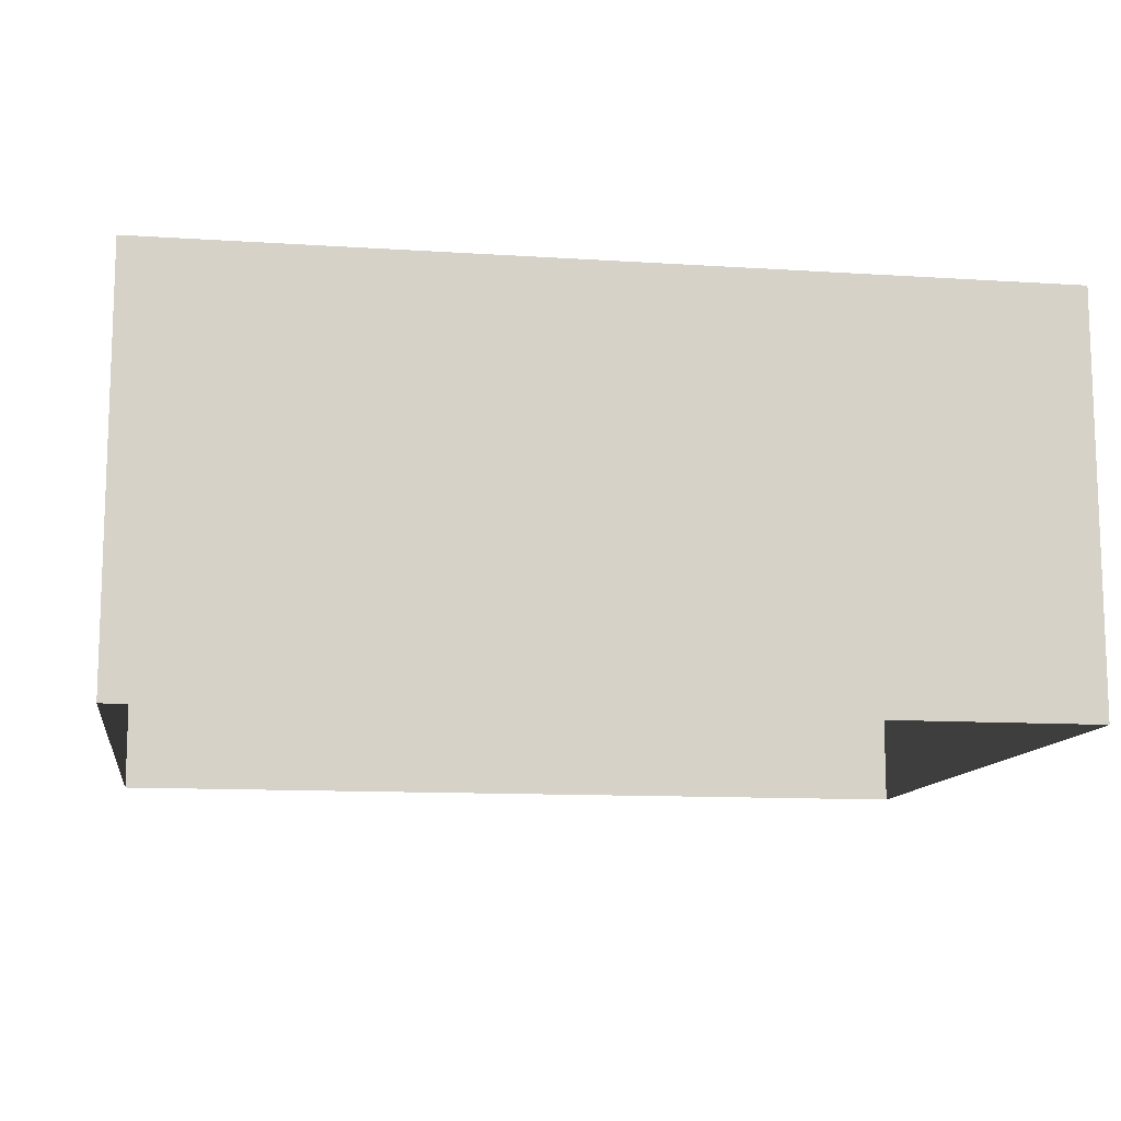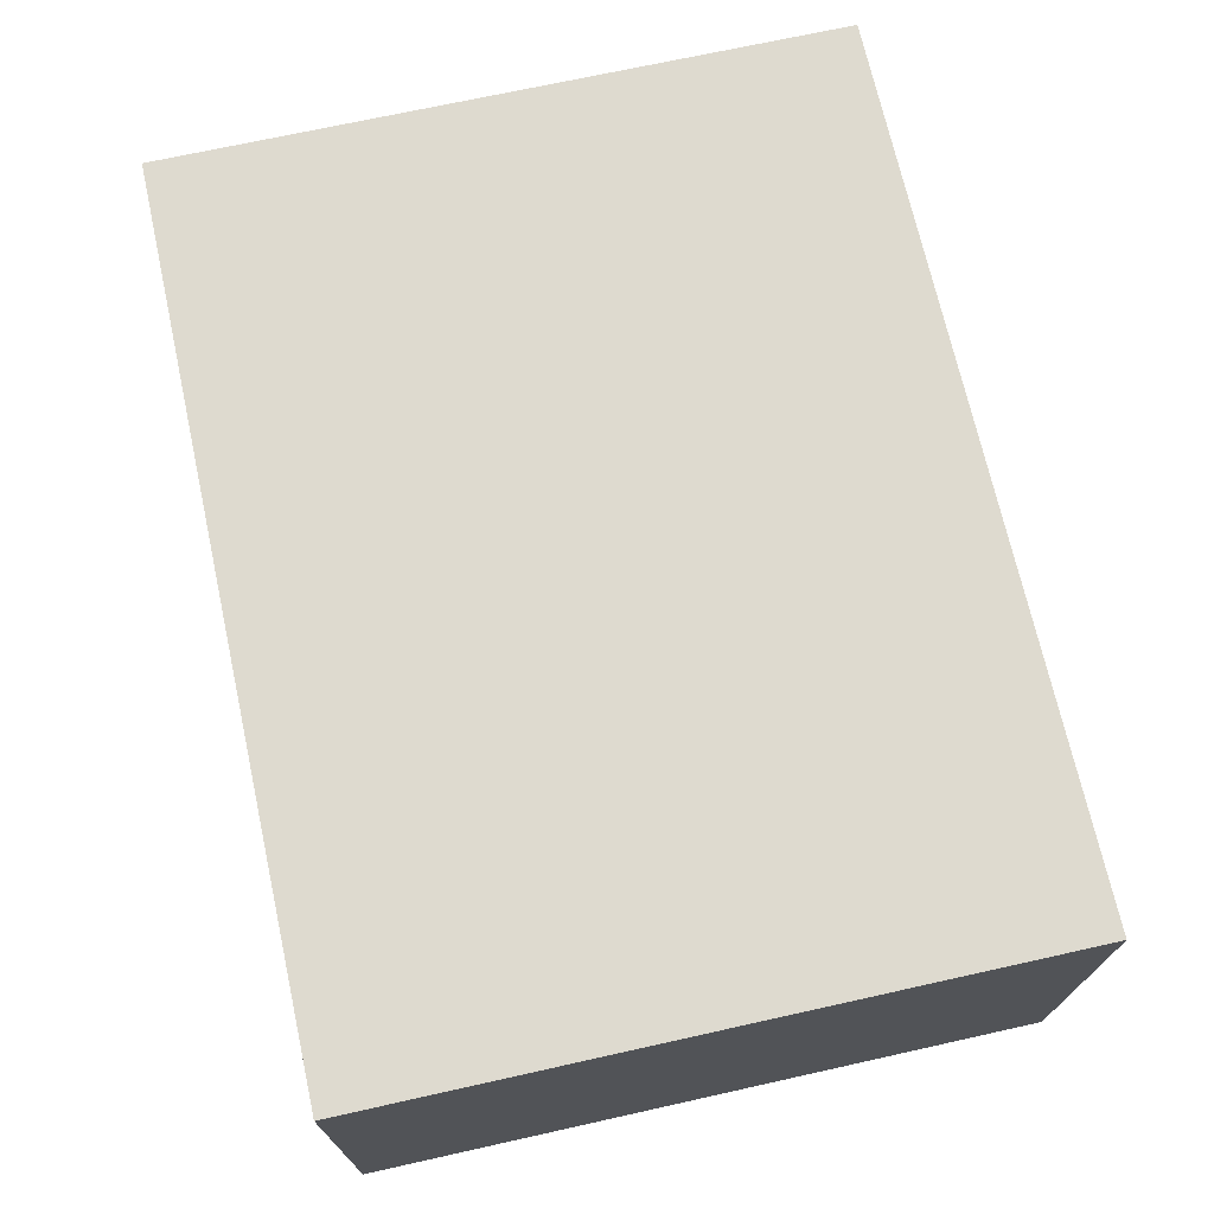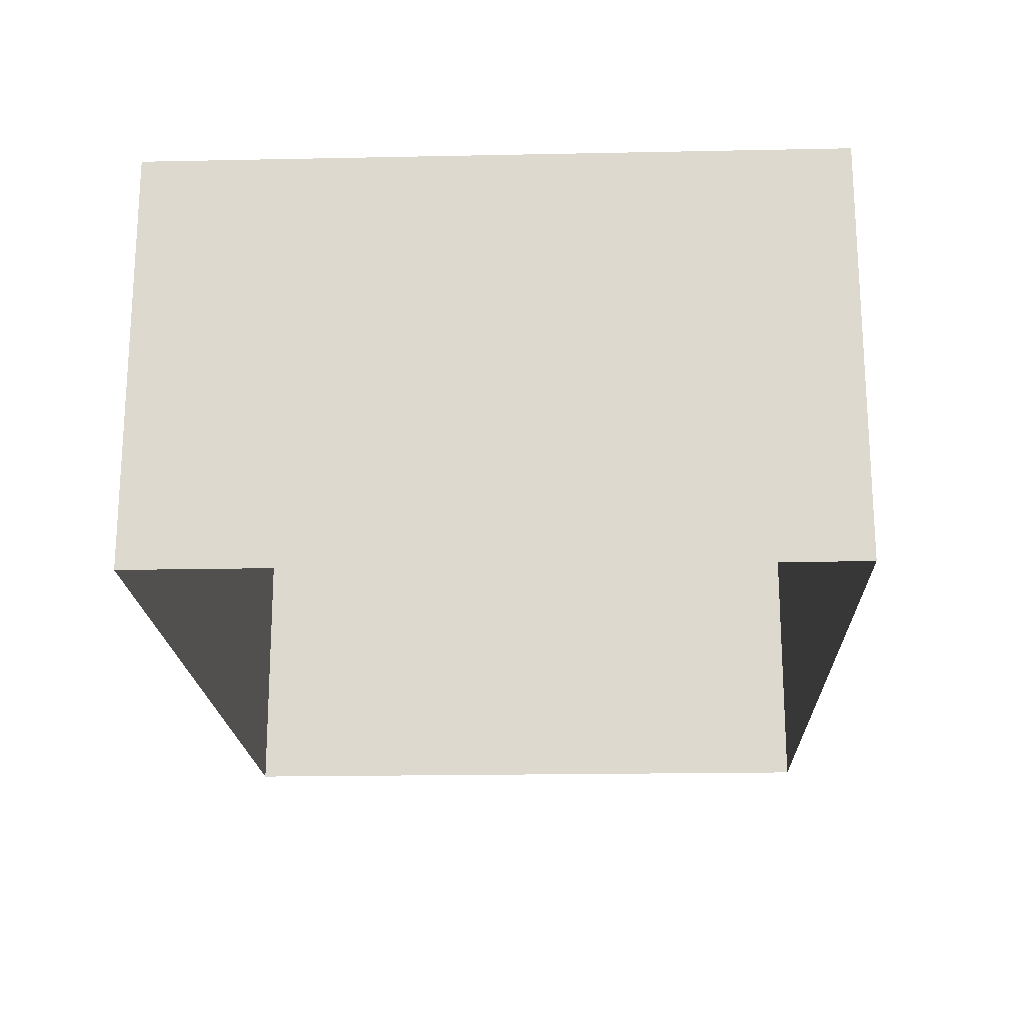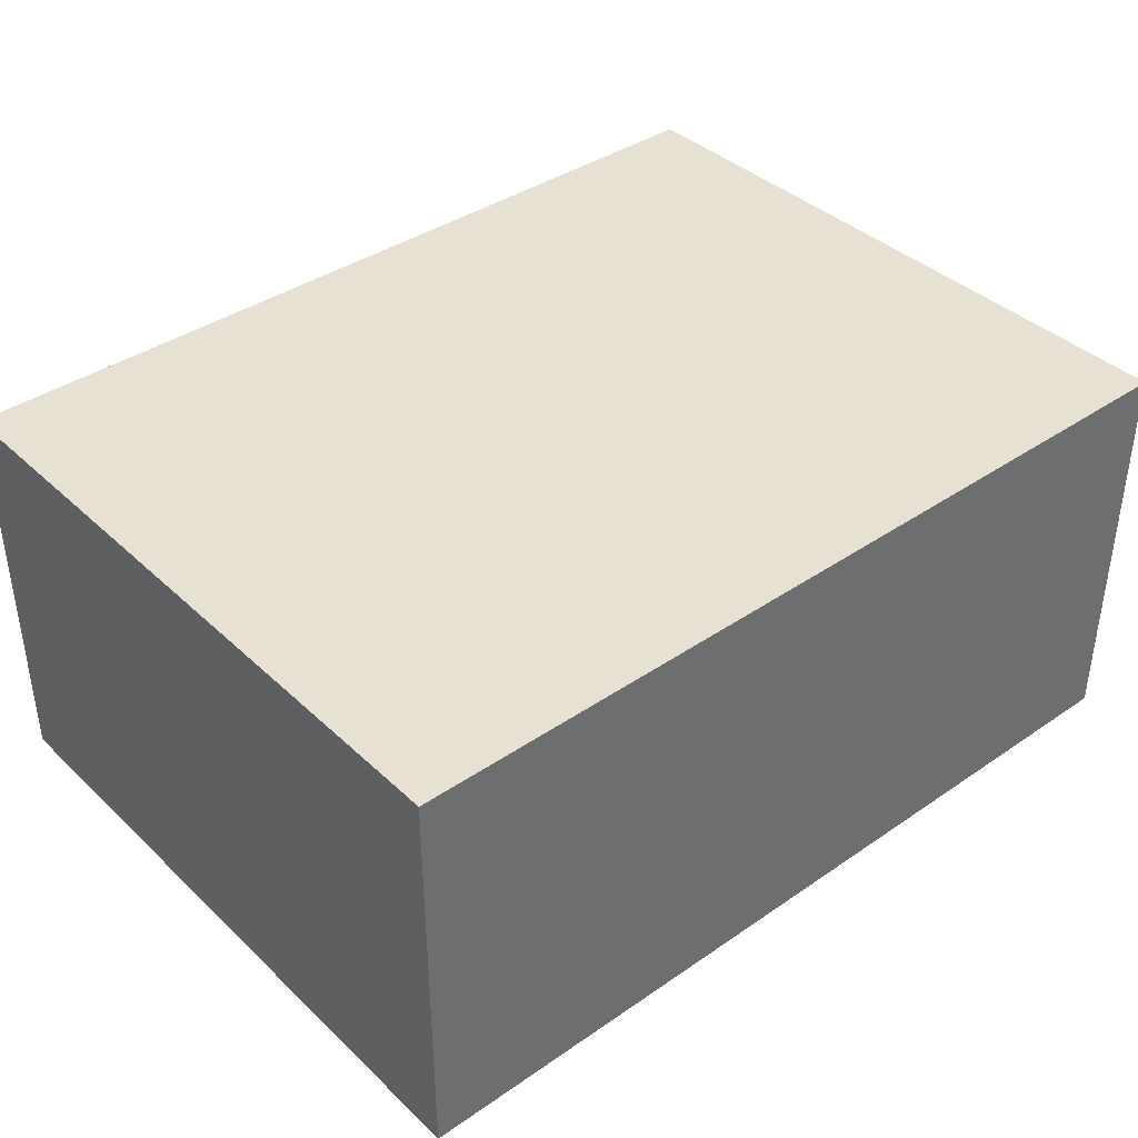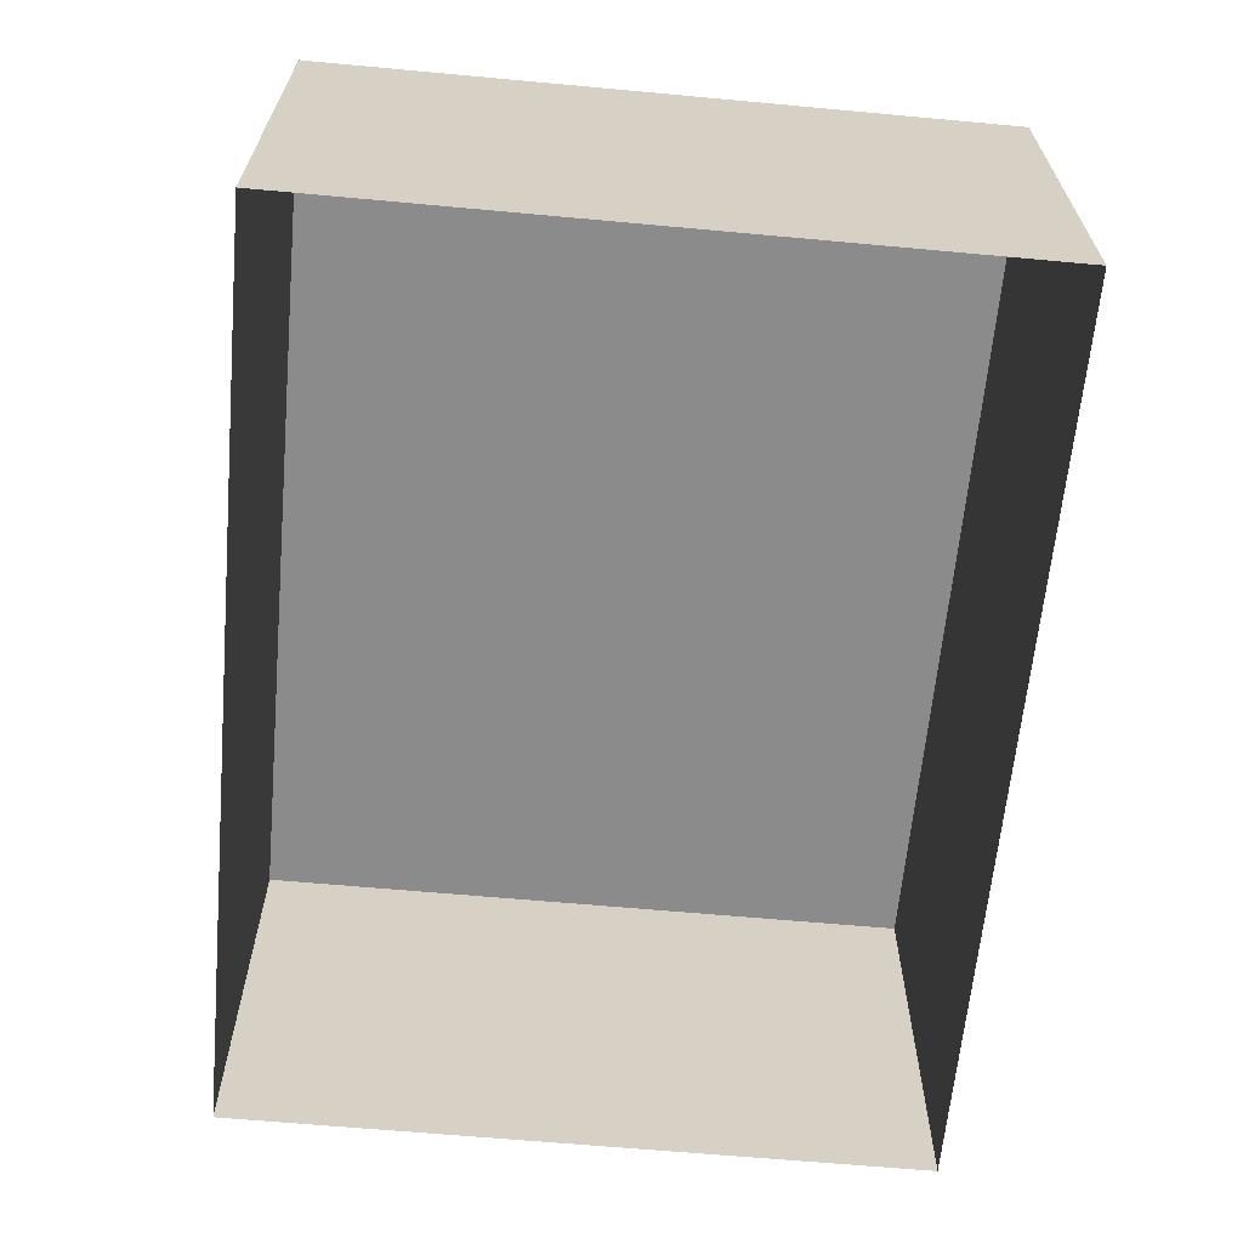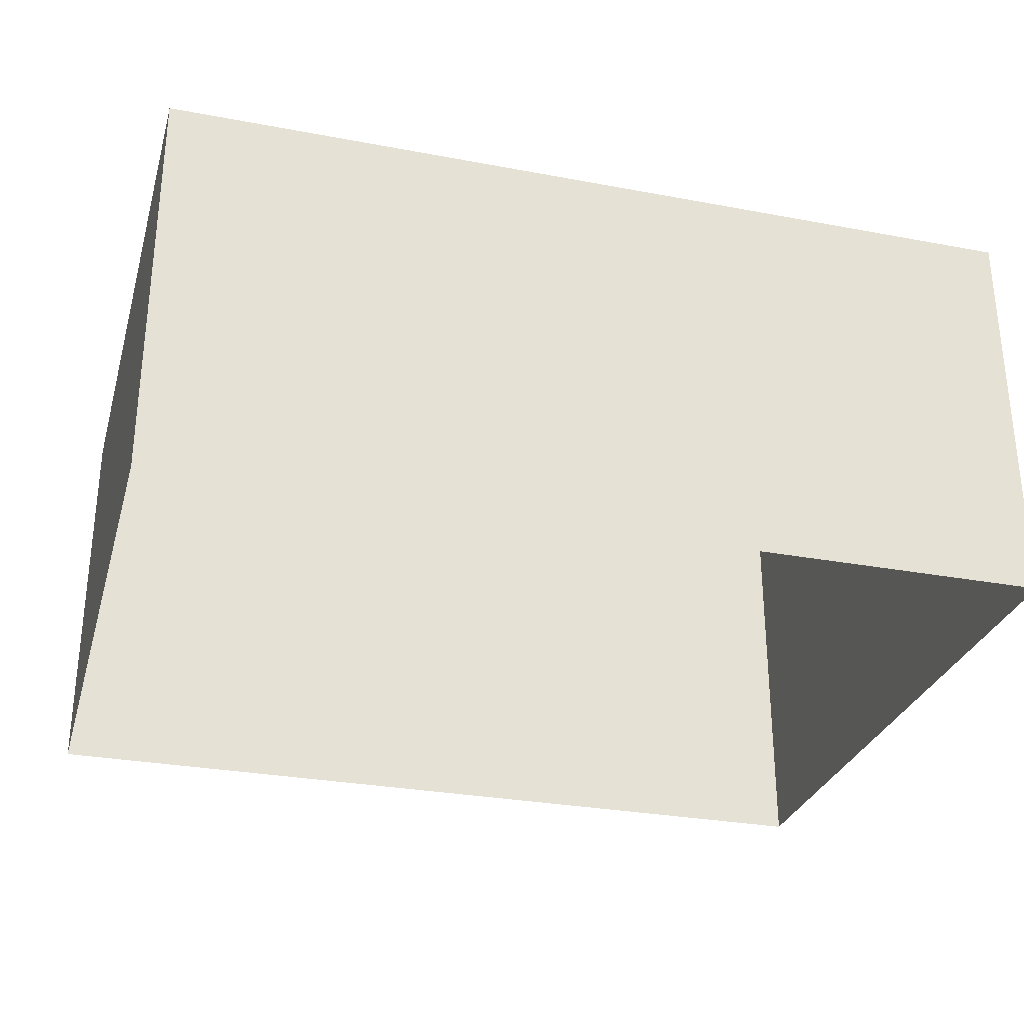
<metadata>
{"format":"obj","ext":"obj","renderer":"f3d","projection":"perspective","resolution":1024,"background":"white","views":[{"elev":-11.8,"azim":-8.8,"up":"+Y"},{"elev":71.0,"azim":-102.5,"up":"+Y"},{"elev":-19.3,"azim":92.2,"up":"+Y"},{"elev":38.9,"azim":139.3,"up":"+Y"},{"elev":-63.8,"azim":84.7,"up":"+Y"},{"elev":-29.6,"azim":-15.4,"up":"+Y"}]}
</metadata>
<code>
o Cube.003
v -20 -3.662 10.28
v -20 0.04582 10.28
v -20 -3.662 4.171
v -20 0.04582 4.171
v -12 -3.662 10.28
v -12 0.04582 10.28
v -12 -3.662 4.171
v -12 0.04582 4.171
f 2 3 1
f 4 7 3
f 8 5 7
f 6 1 5
f 4 6 8
f 2 4 3
f 4 8 7
f 8 6 5
f 6 2 1
f 4 2 6

</code>
